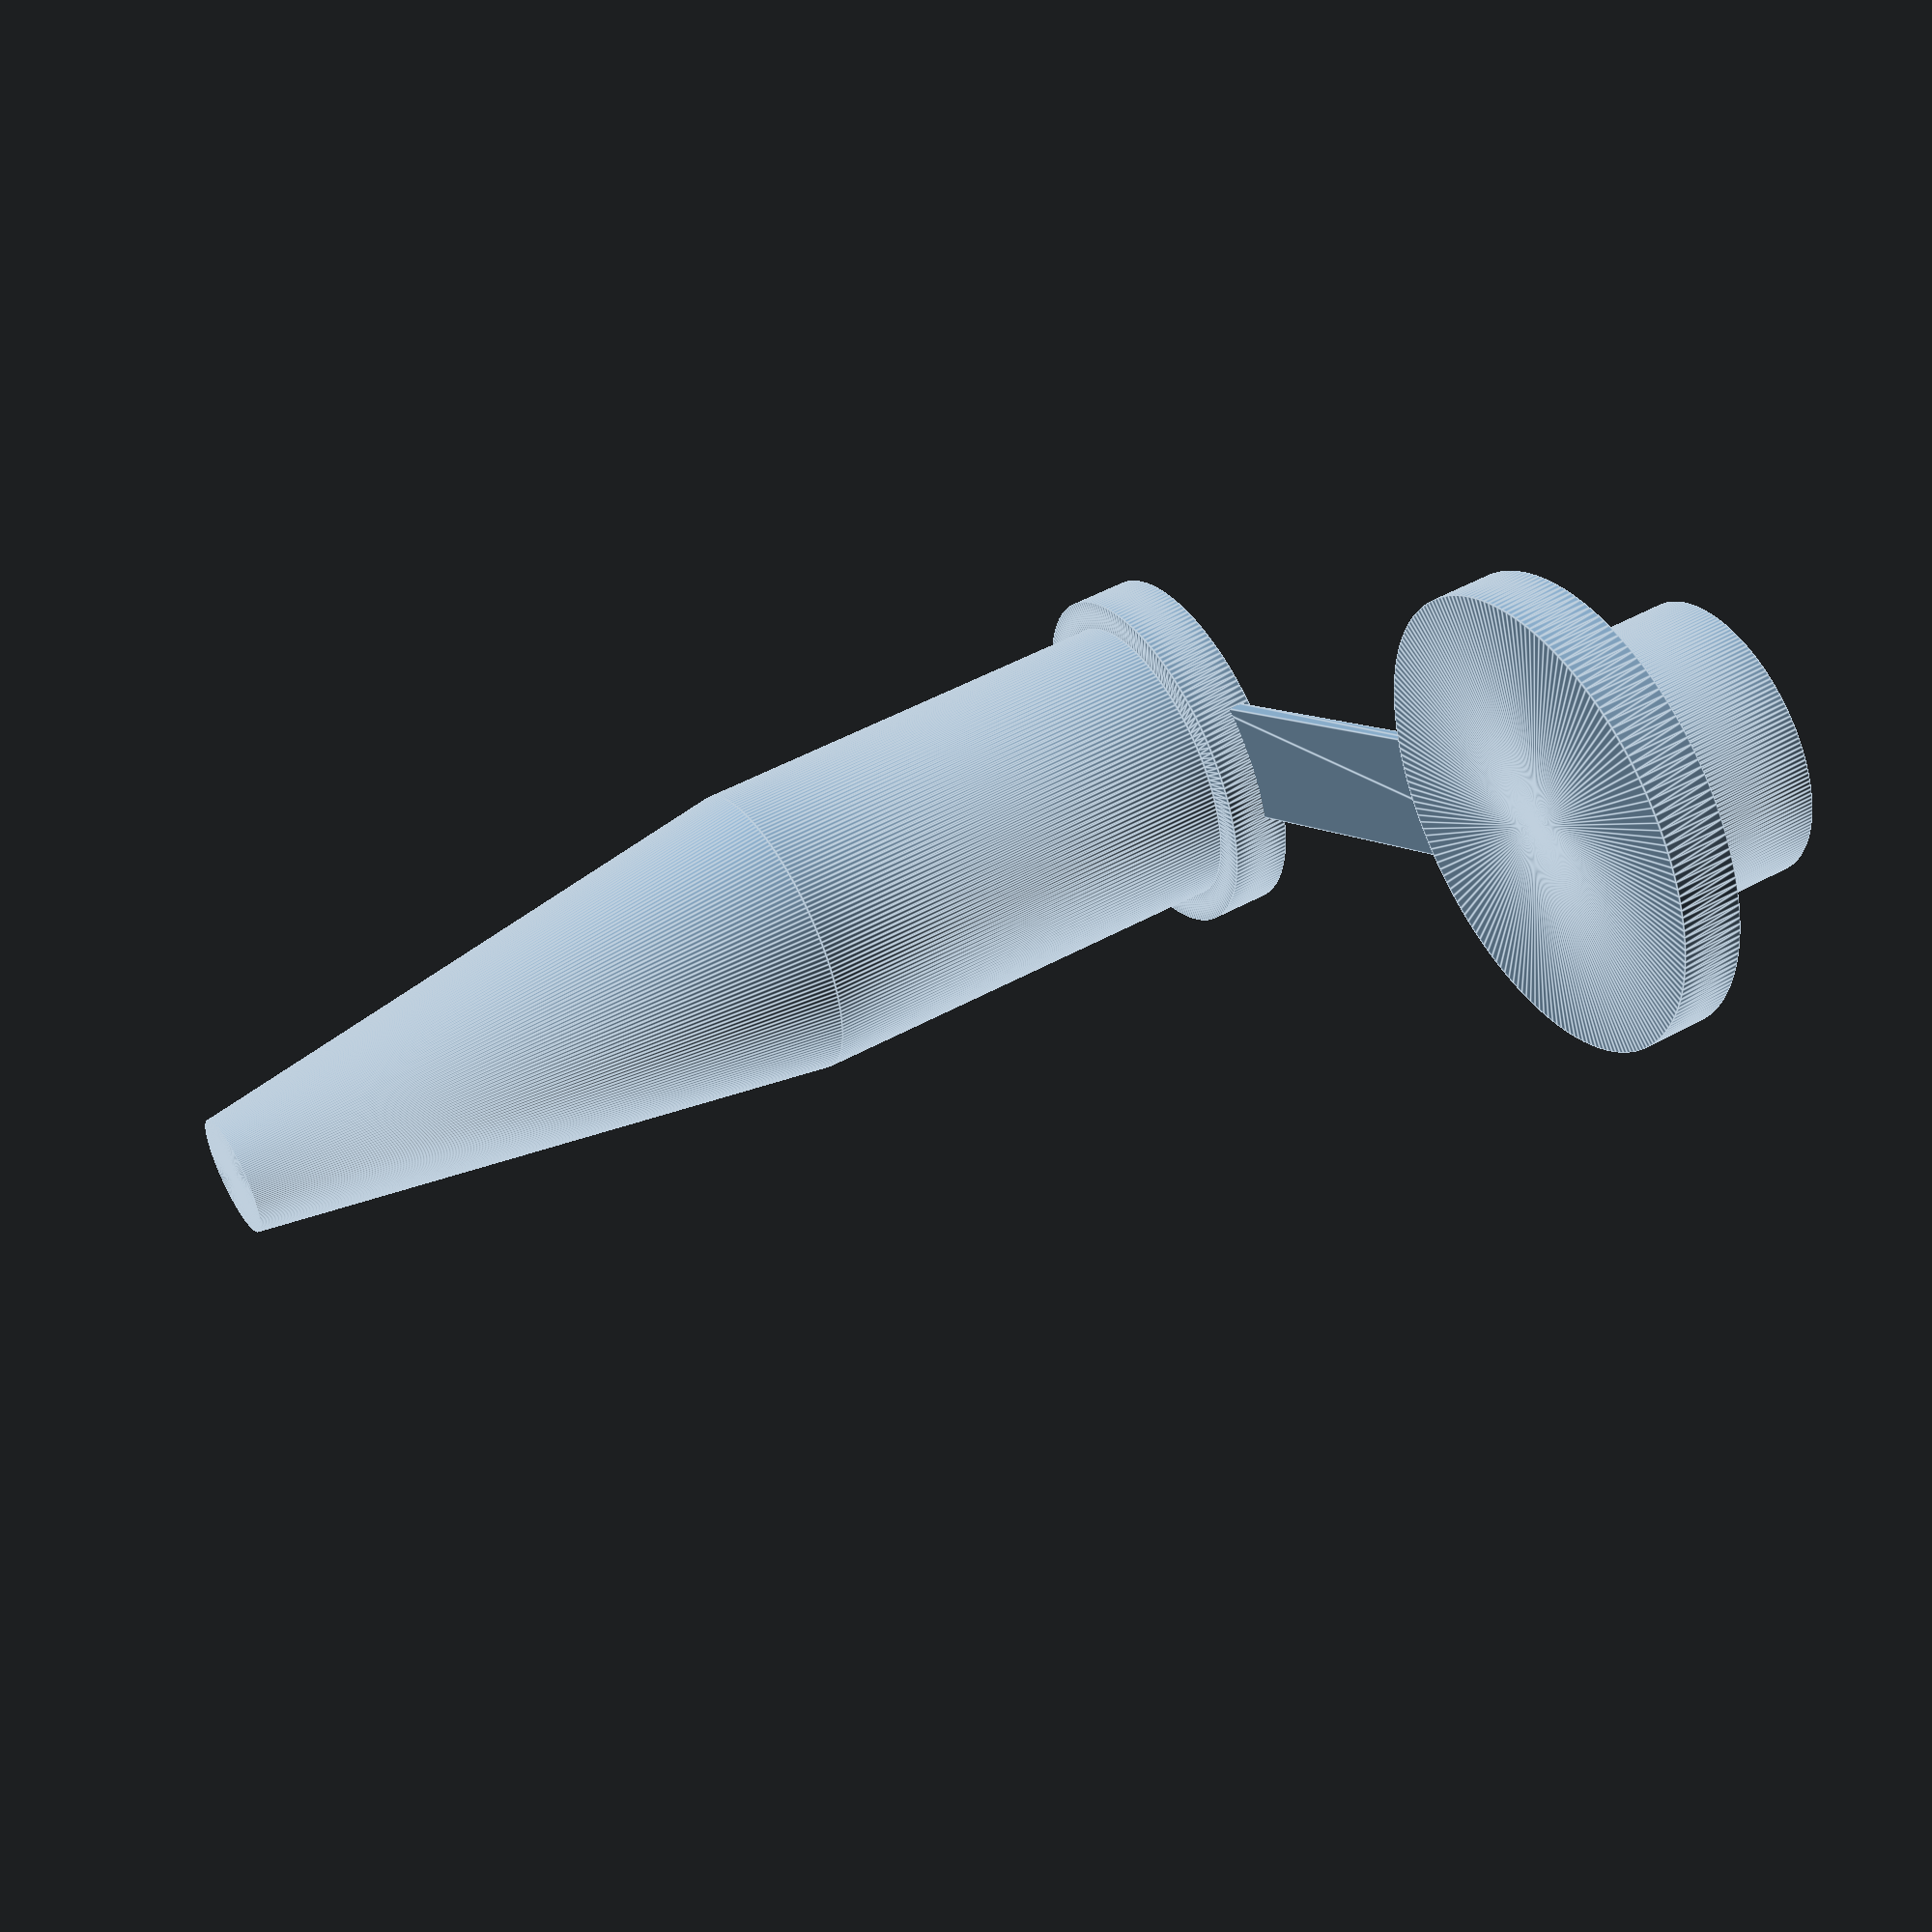
<openscad>
// Original: February 6, 2018 
// Description: Model of a 1.0 mL tube with a cap, as measured using a ruler.  
// Purpose: As containment vessel to test cellular toxicity
// All measurements in millimeters 

// Quality 
fn_quality = 200; 

// Tube geometry 
tube_wall_width = 1; 
tube_barrel_width = 10/2; 
cone_length = 20; 
tube_length = 35; 

// Cap geometry 
cap_outer_width = 3/2*tube_barrel_width;
cap_outer_lip = 3;
distance_lid_to_tube = 25; 

// Connector geometry 
connector_width = 4; 
connector_thickness = .5; 

// Revolve tube 
rotate_extrude($fn=fn_quality) 
polygon( points=[[0,0],[2*tube_wall_width,0],[tube_barrel_width,cone_length],[tube_barrel_width,tube_length],[tube_barrel_width+1,tube_length],[tube_barrel_width+1,tube_length+2*tube_wall_width],[tube_barrel_width-tube_wall_width,tube_length+2*tube_wall_width],[tube_barrel_width-tube_wall_width,cone_length],[0,2*tube_wall_width]] );

// Revolve cap 
translate([0,distance_lid_to_tube,tube_length+1])
rotate_extrude($fn=fn_quality) 
polygon( points=[[0,0],[cap_outer_width,0],[cap_outer_width,2],[cap_outer_width-cap_outer_lip,2],[cap_outer_width-cap_outer_lip,7],[tube_barrel_width-tube_wall_width,7],[tube_barrel_width-tube_wall_width,2],[0,2]] );

// Connector between cap and tube, an extruded rectangle
translate([-connector_width/2,tube_barrel_width-1,tube_length+1.5])
linear_extrude(height = connector_thickness, center = true, $fn=fn_quality) 
polygon( points=[[0,0],[connector_width,0],[connector_width,distance_lid_to_tube],[0,distance_lid_to_tube]] );

</openscad>
<views>
elev=309.6 azim=307.8 roll=238.9 proj=p view=edges
</views>
